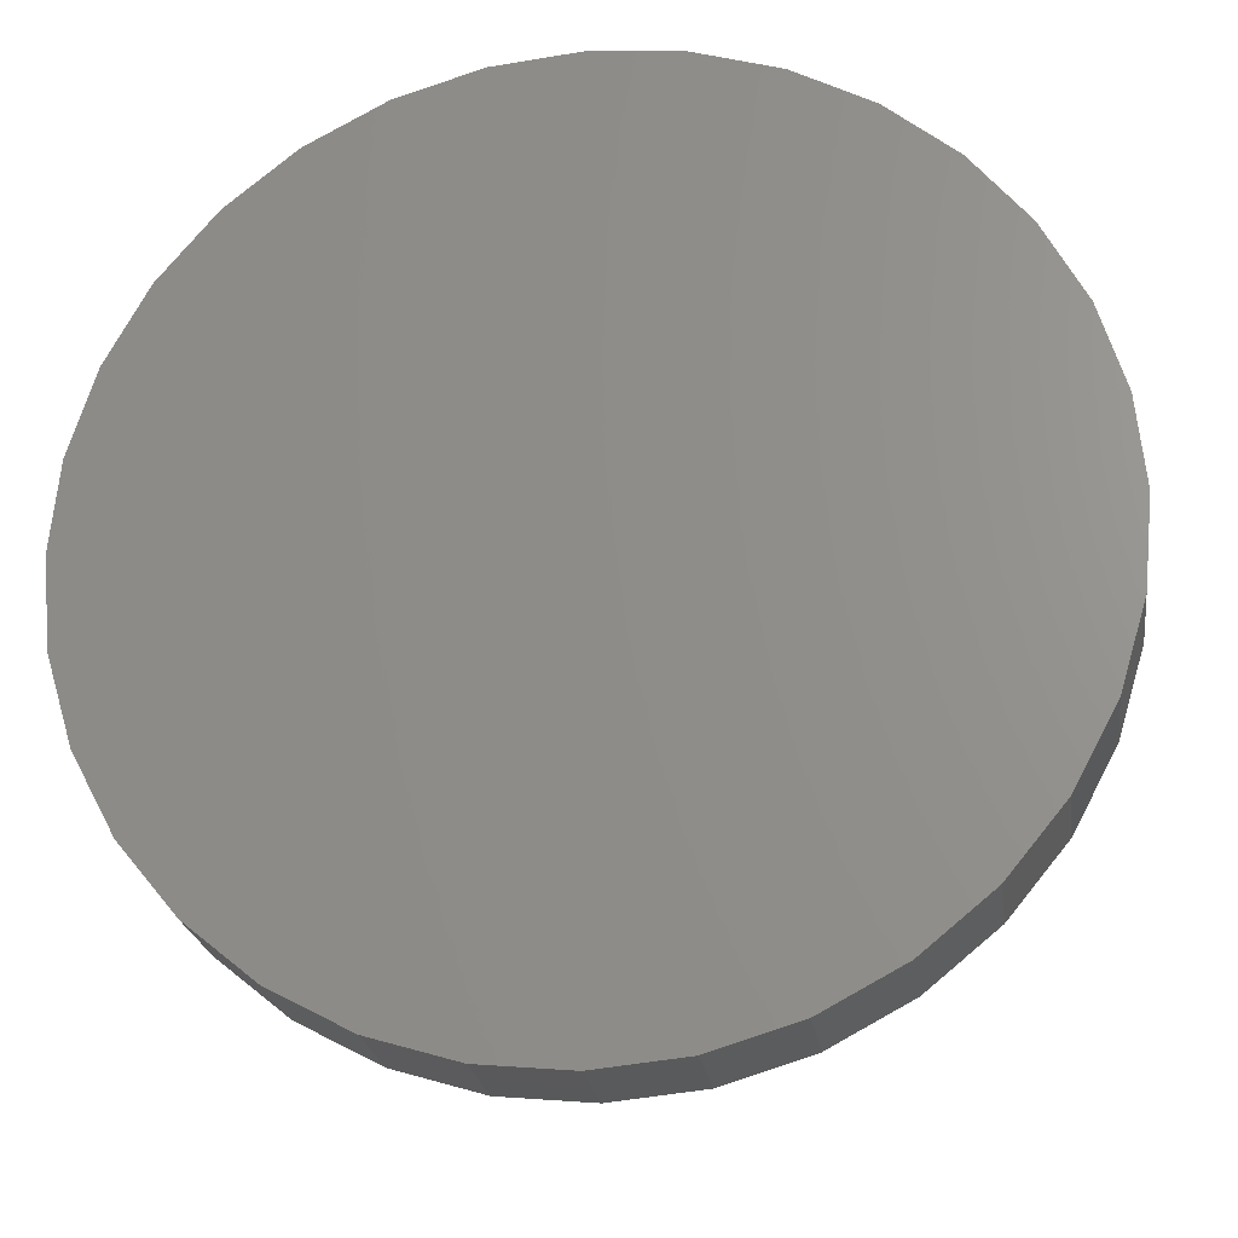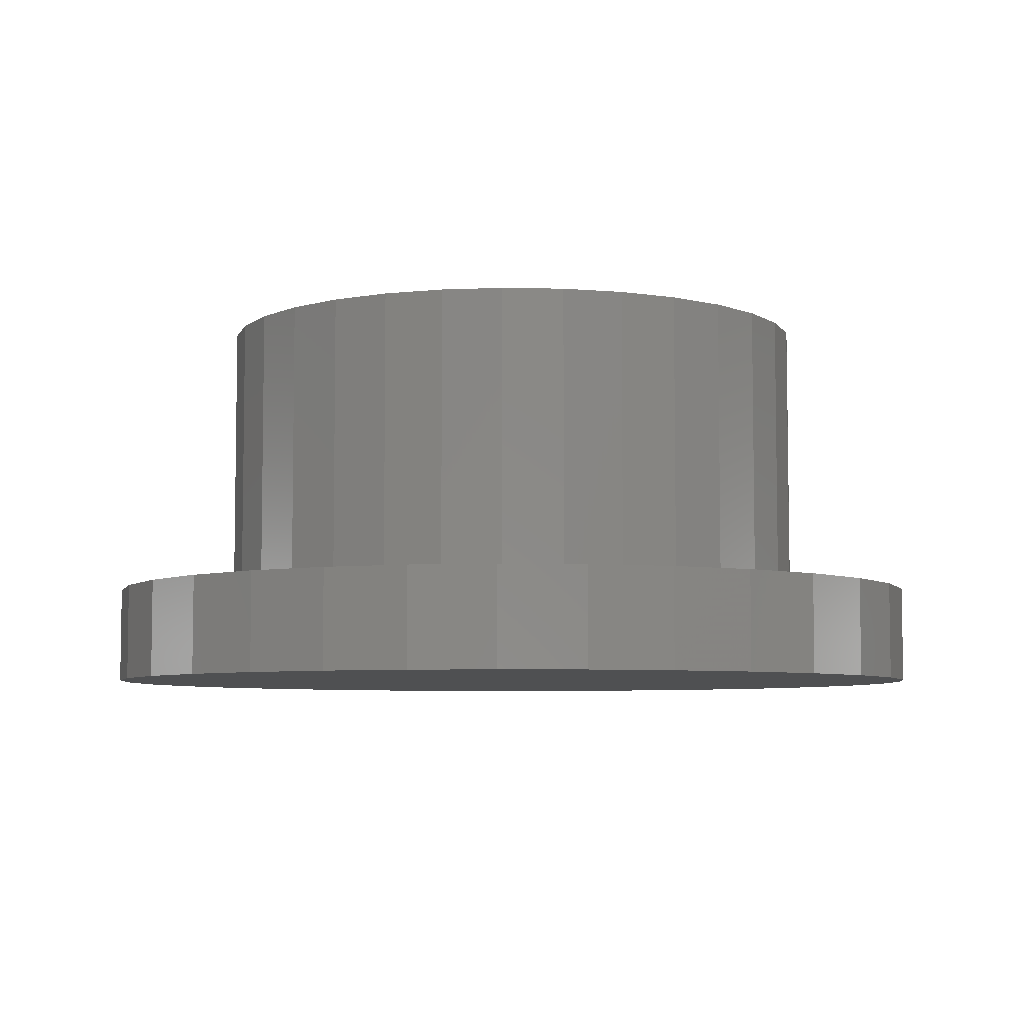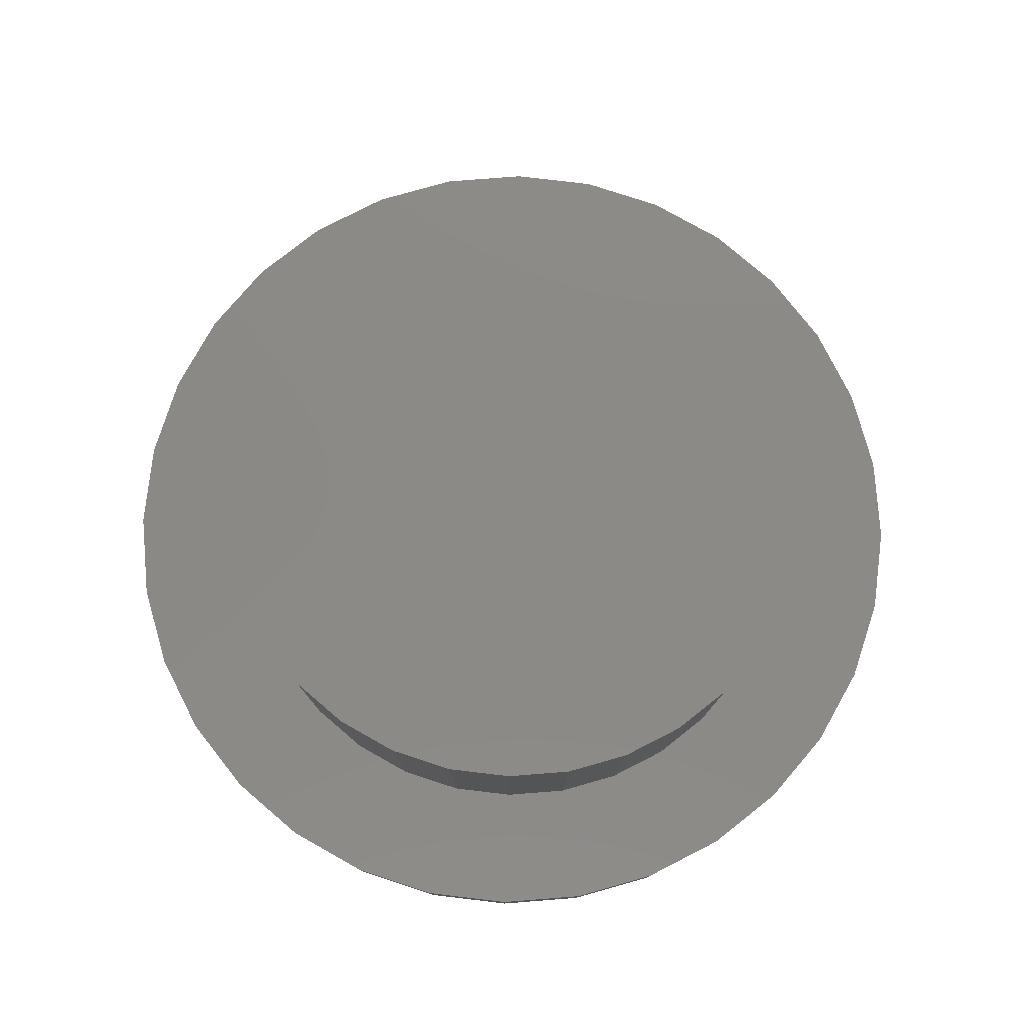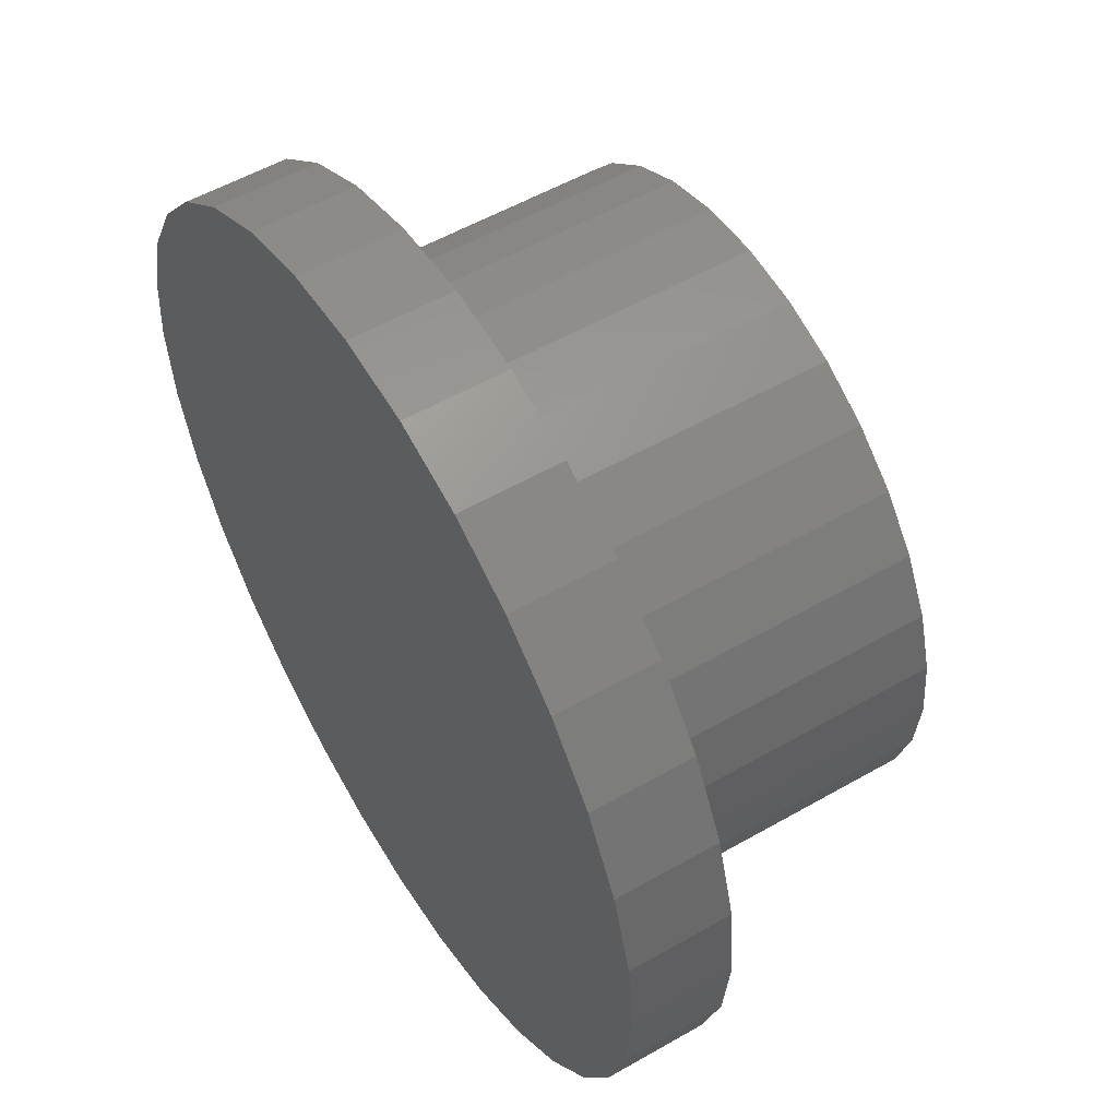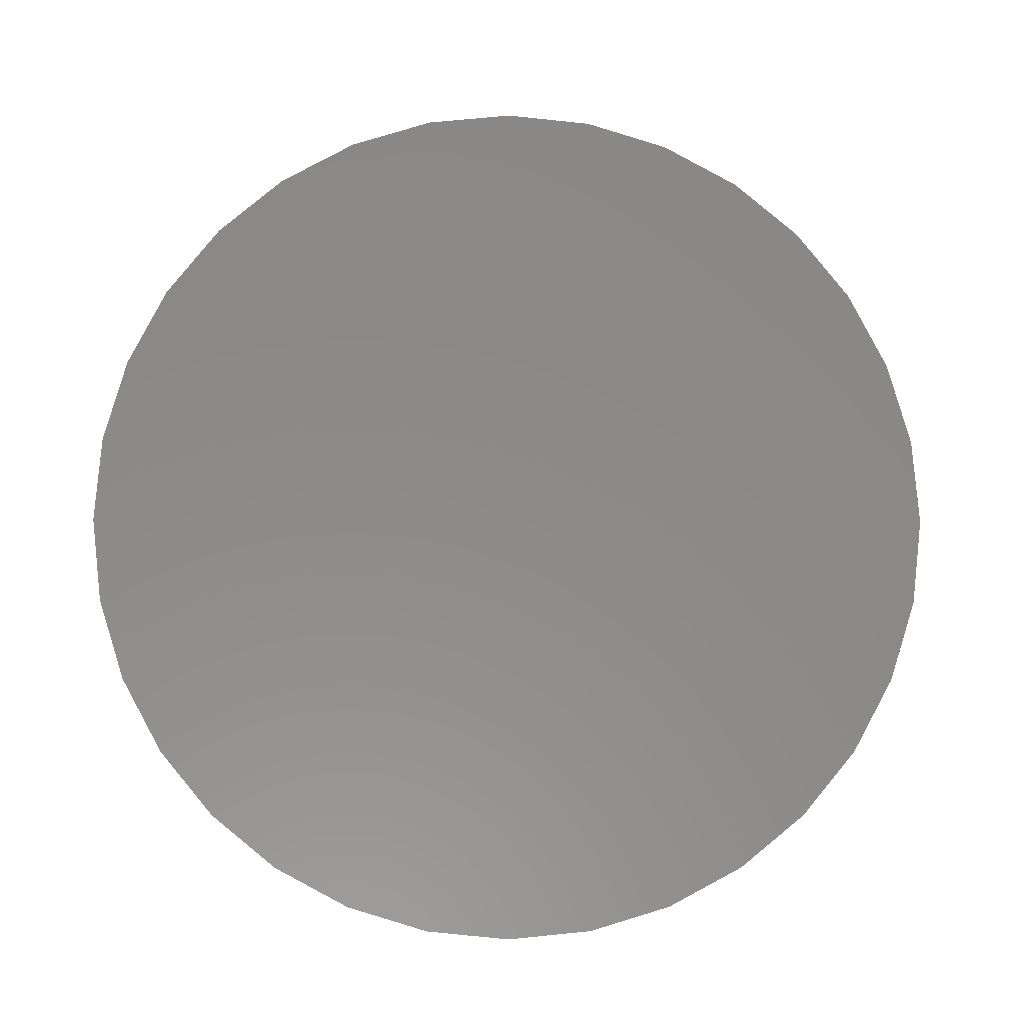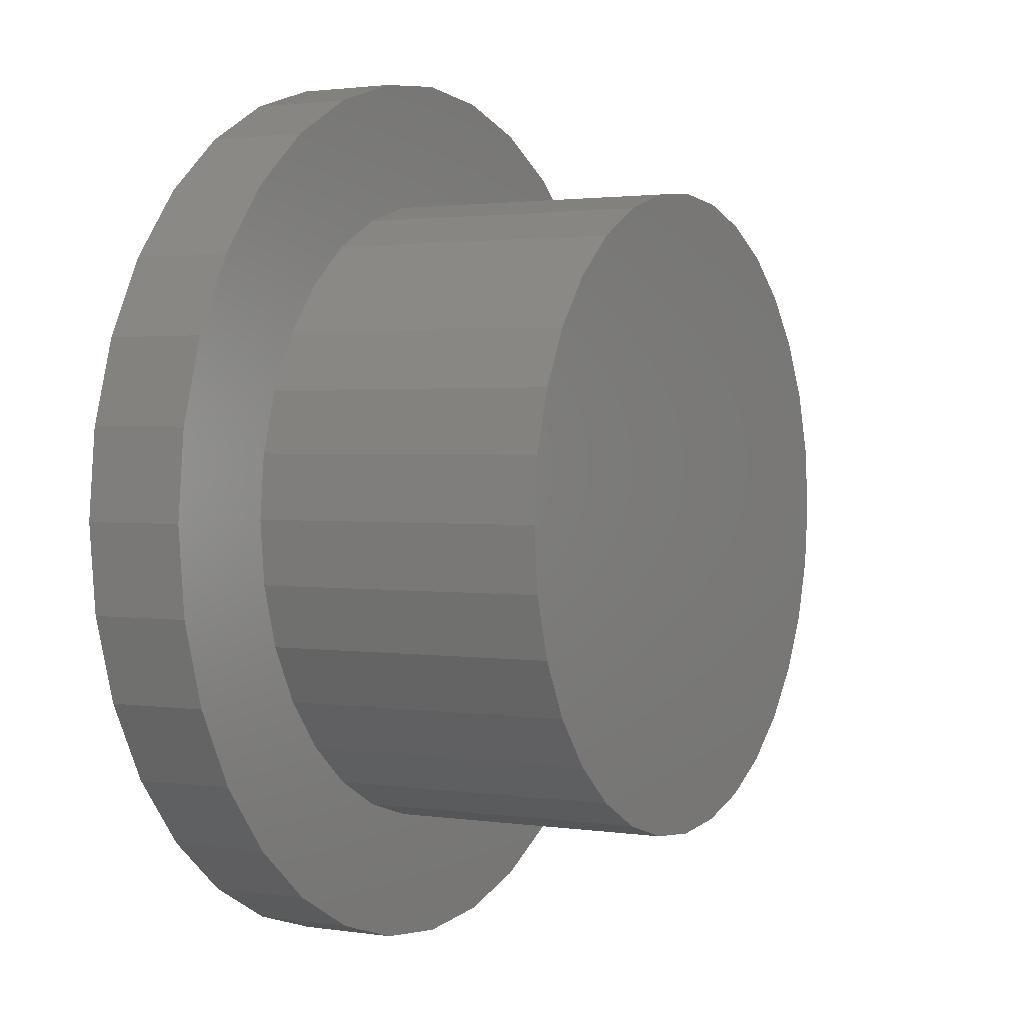
<metadata>
{"format":"stl","ext":"stl","renderer":"f3d","projection":"perspective","resolution":1024,"background":"white","views":[{"elev":-22.9,"azim":-172.0,"up":"+Y"},{"elev":-6.0,"azim":80.6,"up":"+Z"},{"elev":78.9,"azim":12.4,"up":"+Z"},{"elev":54.8,"azim":-121.2,"up":"+Y"},{"elev":-5.6,"azim":-1.9,"up":"+Y"},{"elev":1.8,"azim":-61.1,"up":"+Y"}]}
</metadata>
<code>
# stl→obj: 128 verts, 252 faces
v 0.003947 0.3789 0
v 0.07788 0.3717 0
v -0.06998 0.3717 0
v 0.003947 -0.3789 0
v -0.06998 -0.3717 0
v 0.07788 -0.3717 0
v -0.1411 -0.3501 0
v 0.149 -0.3501 0
v -0.2066 -0.3151 0
v 0.2145 -0.3151 0
v -0.264 -0.268 0
v 0.2719 -0.268 0
v -0.3111 -0.2105 0
v 0.319 -0.2105 0
v -0.3462 -0.145 0
v 0.354 -0.145 0
v -0.3677 -0.07393 0
v 0.3756 -0.07393 0
v -0.375 4.641e-17 0
v 0.3829 0 0
v -0.3677 0.07393 0
v 0.3756 0.07393 0
v -0.3462 0.145 0
v 0.354 0.145 0
v -0.3111 0.2105 0
v 0.319 0.2105 0
v -0.264 0.268 0
v 0.2719 0.268 0
v -0.2066 0.3151 0
v 0.2145 0.3151 0
v -0.1411 0.3501 0
v 0.149 0.3501 0
v 0.3829 0 0.08594
v 0.3756 -0.07393 0.08594
v 0.354 -0.145 0.08594
v 0.319 -0.2105 0.08594
v 0.2719 -0.268 0.08594
v 0.2145 -0.3151 0.08594
v 0.149 -0.3501 0.08594
v 0.07788 -0.3717 0.08594
v 0.003947 -0.3789 0.08594
v -0.06998 -0.3717 0.08594
v -0.1411 -0.3501 0.08594
v -0.2066 -0.3151 0.08594
v -0.264 -0.268 0.08594
v -0.3111 -0.2105 0.08594
v -0.3462 -0.145 0.08594
v -0.3677 -0.07393 0.08594
v -0.375 4.641e-17 0.08594
v -0.2656 3.335e-17 0.08594
v -0.2656 3.335e-17 0.3359
v -0.2604 0.05314 0.08594
v -0.2604 0.05314 0.3359
v -0.2449 0.1042 0.08594
v -0.2449 0.1042 0.3359
v -0.2197 0.1513 0.08594
v -0.2197 0.1513 0.3359
v -0.1859 0.1926 0.08594
v -0.1859 0.1926 0.3359
v -0.1446 0.2265 0.08594
v -0.1446 0.2265 0.3359
v -0.09749 0.2516 0.08594
v -0.09749 0.2516 0.3359
v -0.04639 0.2671 0.08594
v -0.04639 0.2671 0.3359
v 0.006743 0.2724 0.08594
v 0.006743 0.2724 0.3359
v 0.05988 0.2671 0.08594
v 0.05988 0.2671 0.3359
v 0.111 0.2516 0.08594
v 0.111 0.2516 0.3359
v 0.1581 0.2265 0.08594
v 0.1581 0.2265 0.3359
v 0.1993 0.1926 0.08594
v 0.1993 0.1926 0.3359
v 0.2332 0.1513 0.08594
v 0.2332 0.1513 0.3359
v 0.2584 0.1042 0.08594
v 0.2584 0.1042 0.3359
v 0.2739 0.05314 0.08594
v 0.2739 0.05314 0.3359
v 0.2791 0 0.08594
v 0.2791 0 0.3359
v 0.2739 -0.05314 0.08594
v 0.2739 -0.05314 0.3359
v 0.2584 -0.1042 0.08594
v 0.2584 -0.1042 0.3359
v 0.2332 -0.1513 0.08594
v 0.2332 -0.1513 0.3359
v 0.1993 -0.1926 0.08594
v 0.1993 -0.1926 0.3359
v 0.1581 -0.2265 0.08594
v 0.1581 -0.2265 0.3359
v 0.111 -0.2516 0.08594
v 0.111 -0.2516 0.3359
v 0.05988 -0.2671 0.08594
v 0.05988 -0.2671 0.3359
v 0.006743 -0.2724 0.08594
v 0.006743 -0.2724 0.3359
v -0.04639 -0.2671 0.08594
v -0.04639 -0.2671 0.3359
v -0.09749 -0.2516 0.08594
v -0.09749 -0.2516 0.3359
v -0.1446 -0.2265 0.08594
v -0.1446 -0.2265 0.3359
v -0.1859 -0.1926 0.08594
v -0.1859 -0.1926 0.3359
v -0.2197 -0.1513 0.08594
v -0.2197 -0.1513 0.3359
v -0.2449 -0.1042 0.08594
v -0.2449 -0.1042 0.3359
v -0.2604 -0.05314 0.08594
v -0.2604 -0.05314 0.3359
v 0.07788 0.3717 0.08594
v 0.003947 0.3789 0.08594
v -0.06998 0.3717 0.08594
v -0.1411 0.3501 0.08594
v -0.2066 0.3151 0.08594
v -0.264 0.268 0.08594
v -0.3462 0.145 0.08594
v 0.149 0.3501 0.08594
v -0.3111 0.2105 0.08594
v -0.3677 0.07393 0.08594
v 0.2145 0.3151 0.08594
v 0.2719 0.268 0.08594
v 0.319 0.2105 0.08594
v 0.354 0.145 0.08594
v 0.3756 0.07393 0.08594
f 1 2 3
f 4 5 6
f 6 5 7
f 6 7 8
f 8 7 9
f 8 9 10
f 10 9 11
f 10 11 12
f 12 11 13
f 12 13 14
f 14 13 15
f 14 15 16
f 16 15 17
f 16 17 18
f 18 17 19
f 18 19 20
f 20 19 21
f 20 21 22
f 22 21 23
f 22 23 24
f 24 23 25
f 24 25 26
f 26 25 27
f 26 27 28
f 28 27 29
f 28 29 30
f 30 29 31
f 30 31 32
f 32 31 3
f 32 3 2
f 20 33 18
f 18 33 34
f 18 34 16
f 16 34 35
f 16 35 14
f 14 35 36
f 14 36 12
f 12 36 37
f 12 37 10
f 10 37 38
f 10 38 8
f 8 38 39
f 8 39 6
f 6 39 40
f 6 40 4
f 4 40 41
f 4 41 5
f 5 41 42
f 5 42 7
f 7 42 43
f 7 43 9
f 9 43 44
f 9 44 11
f 11 44 45
f 11 45 13
f 13 45 46
f 13 46 15
f 15 46 47
f 15 47 17
f 17 47 48
f 17 48 19
f 19 48 49
f 50 51 52
f 52 51 53
f 52 53 54
f 54 53 55
f 54 55 56
f 56 55 57
f 56 57 58
f 58 57 59
f 58 59 60
f 60 59 61
f 60 61 62
f 62 61 63
f 62 63 64
f 64 63 65
f 64 65 66
f 66 65 67
f 66 67 68
f 68 67 69
f 68 69 70
f 70 69 71
f 70 71 72
f 72 71 73
f 72 73 74
f 74 73 75
f 74 75 76
f 76 75 77
f 76 77 78
f 78 77 79
f 78 79 80
f 80 79 81
f 80 81 82
f 82 81 83
f 82 83 84
f 84 83 85
f 84 85 86
f 86 85 87
f 86 87 88
f 88 87 89
f 88 89 90
f 90 89 91
f 90 91 92
f 92 91 93
f 92 93 94
f 94 93 95
f 94 95 96
f 96 95 97
f 96 97 98
f 98 97 99
f 98 99 100
f 100 99 101
f 100 101 102
f 102 101 103
f 102 103 104
f 104 103 105
f 104 105 106
f 106 105 107
f 106 107 108
f 108 107 109
f 108 109 110
f 110 109 111
f 110 111 112
f 112 111 113
f 112 113 50
f 50 113 51
f 66 114 115
f 66 115 116
f 66 116 117
f 66 117 118
f 66 118 119
f 66 119 64
f 120 56 58
f 121 114 66
f 98 100 45
f 98 45 44
f 98 44 43
f 98 43 42
f 98 42 41
f 98 41 40
f 98 40 39
f 98 39 38
f 98 38 37
f 98 37 96
f 120 58 122
f 122 58 60
f 122 60 119
f 119 60 62
f 119 62 64
f 56 120 54
f 54 120 123
f 54 123 52
f 52 123 50
f 50 123 49
f 50 49 112
f 112 49 48
f 112 48 110
f 110 48 47
f 110 47 108
f 108 47 106
f 106 47 46
f 106 46 104
f 104 46 102
f 102 46 45
f 102 45 100
f 121 66 124
f 124 66 68
f 124 68 125
f 125 68 70
f 125 70 126
f 126 70 72
f 126 72 127
f 127 72 74
f 127 74 76
f 127 76 128
f 128 76 78
f 128 78 80
f 128 80 33
f 33 80 82
f 33 82 34
f 34 82 84
f 34 84 35
f 35 84 86
f 35 86 88
f 35 88 36
f 36 88 90
f 36 90 92
f 36 92 37
f 37 92 94
f 37 94 96
f 65 69 67
f 69 65 71
f 71 65 63
f 71 63 73
f 73 63 61
f 73 61 75
f 75 61 59
f 75 59 77
f 77 59 57
f 77 57 79
f 79 57 55
f 79 55 81
f 81 55 53
f 81 53 83
f 83 53 51
f 83 51 85
f 85 51 113
f 85 113 87
f 87 113 111
f 87 111 89
f 89 111 109
f 89 109 91
f 91 109 107
f 91 107 93
f 93 107 105
f 93 105 95
f 95 105 103
f 95 103 97
f 97 103 101
f 97 101 99
f 19 49 21
f 21 49 123
f 21 123 23
f 23 123 120
f 23 120 25
f 25 120 122
f 25 122 27
f 27 122 119
f 27 119 29
f 29 119 118
f 29 118 31
f 31 118 117
f 31 117 3
f 3 117 116
f 3 116 1
f 1 116 115
f 1 115 2
f 2 115 114
f 2 114 32
f 32 114 121
f 32 121 30
f 30 121 124
f 30 124 28
f 28 124 125
f 28 125 26
f 26 125 126
f 26 126 24
f 24 126 127
f 24 127 22
f 22 127 128
f 22 128 20
f 20 128 33

</code>
